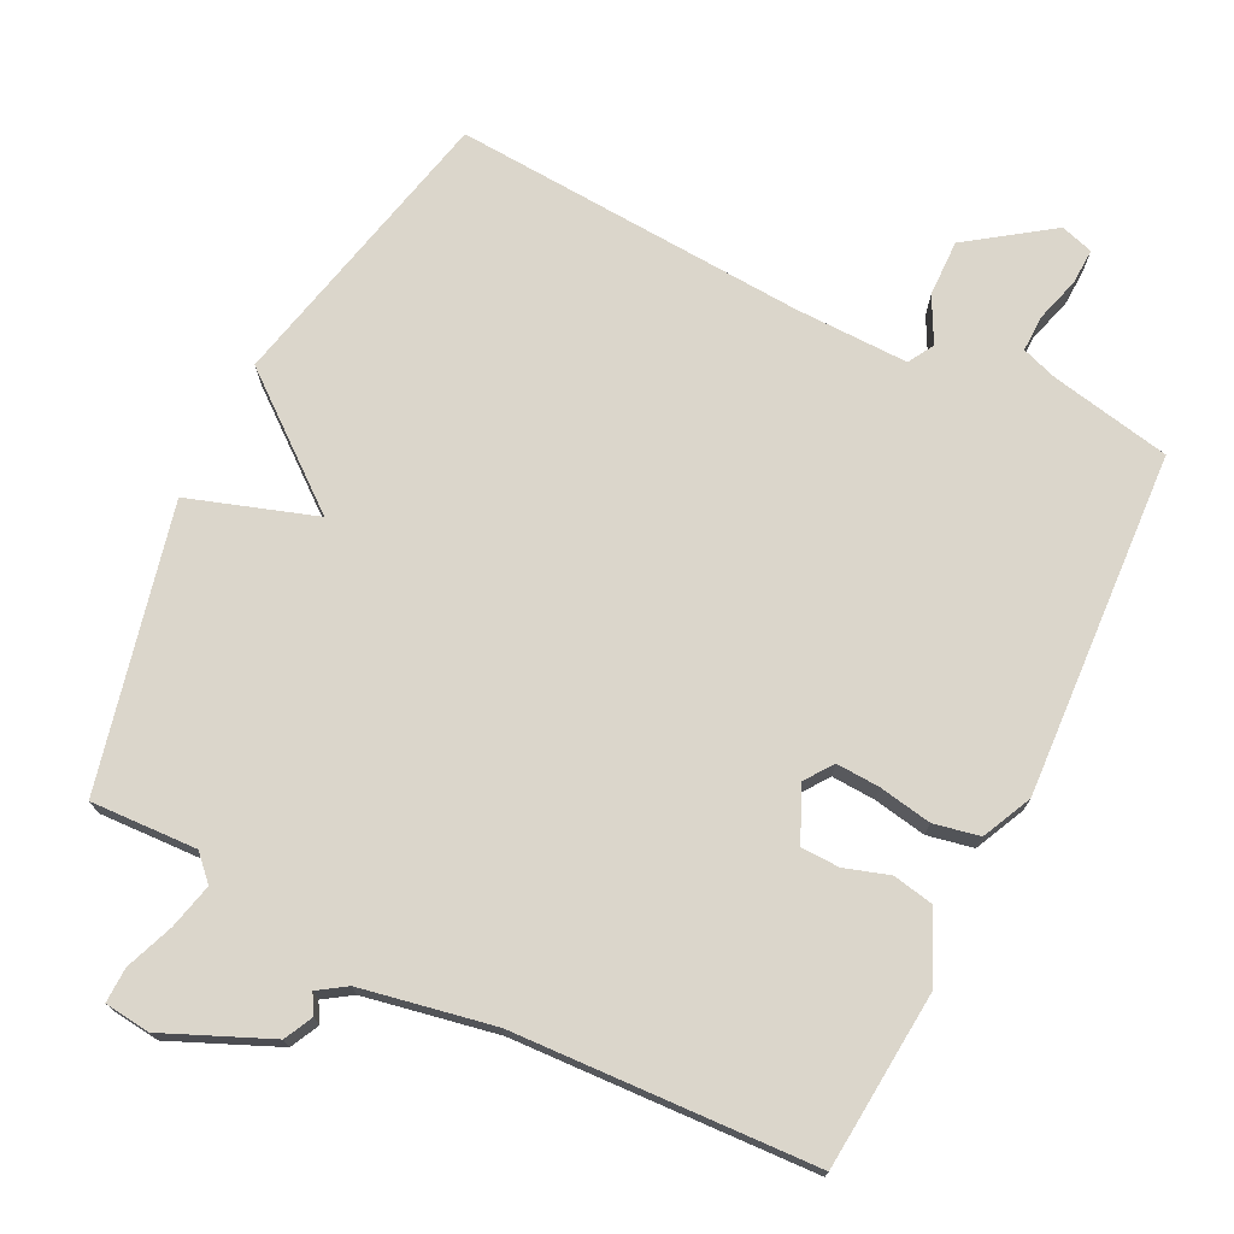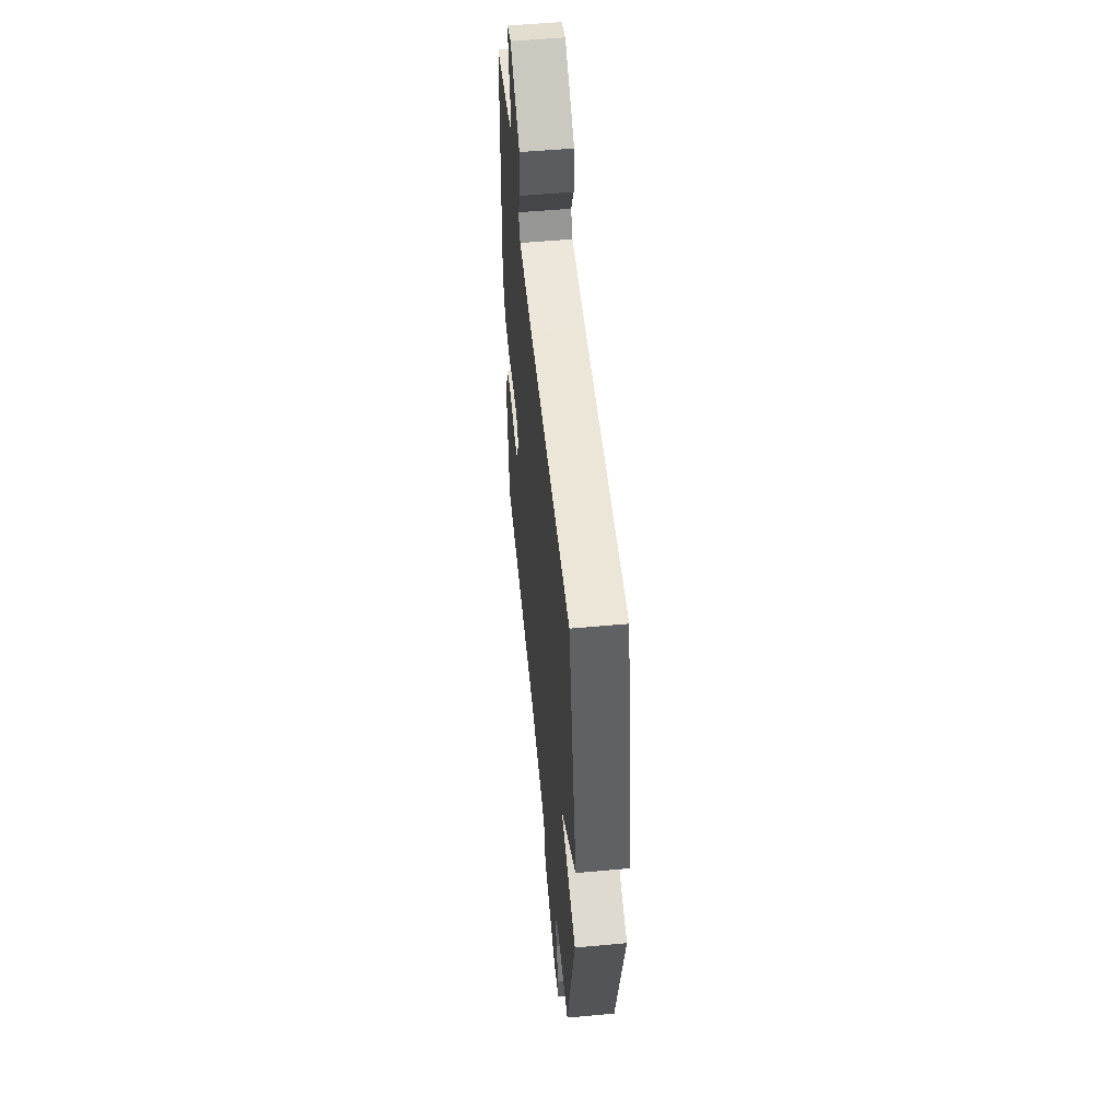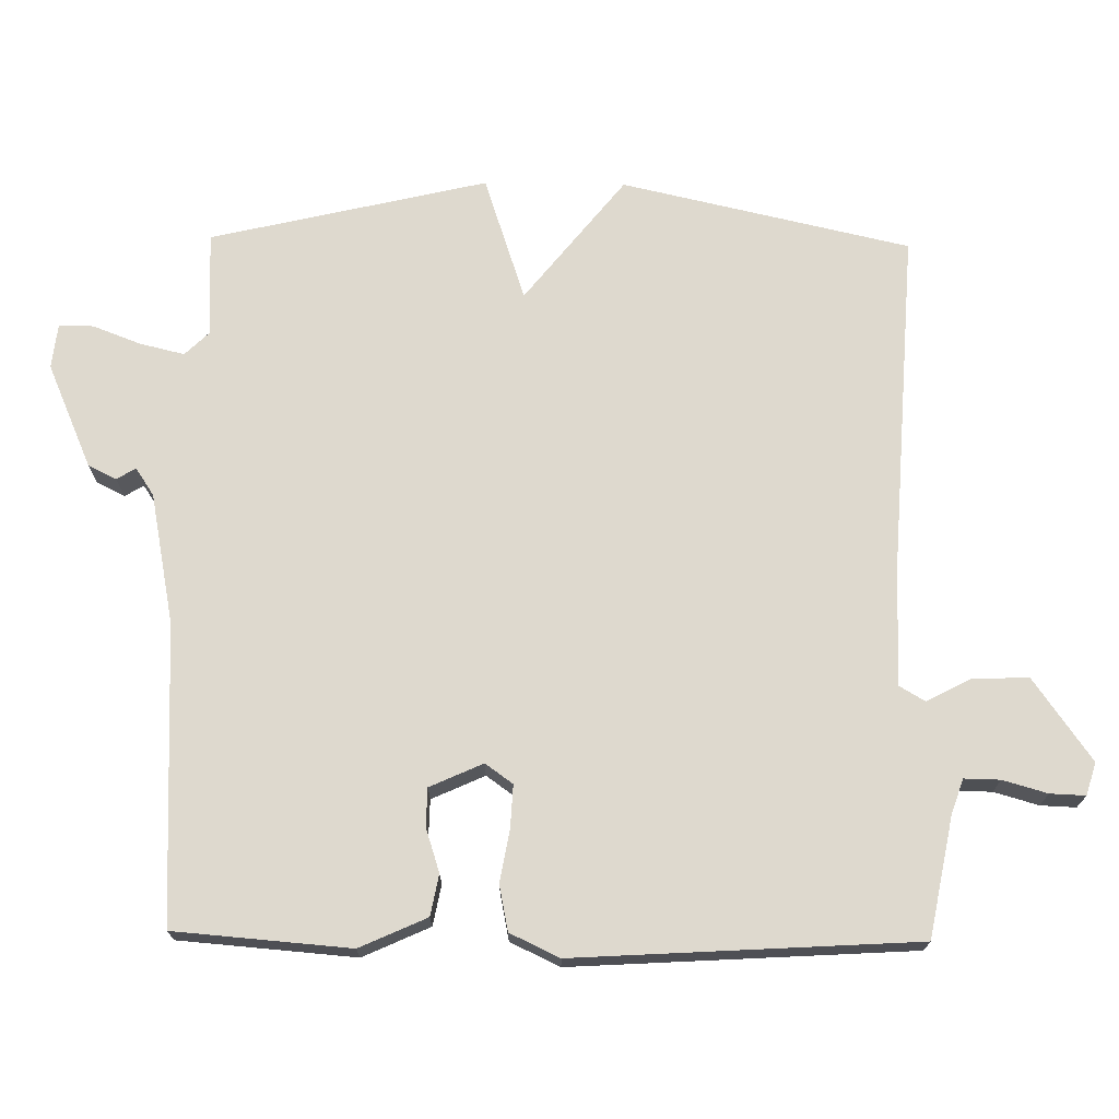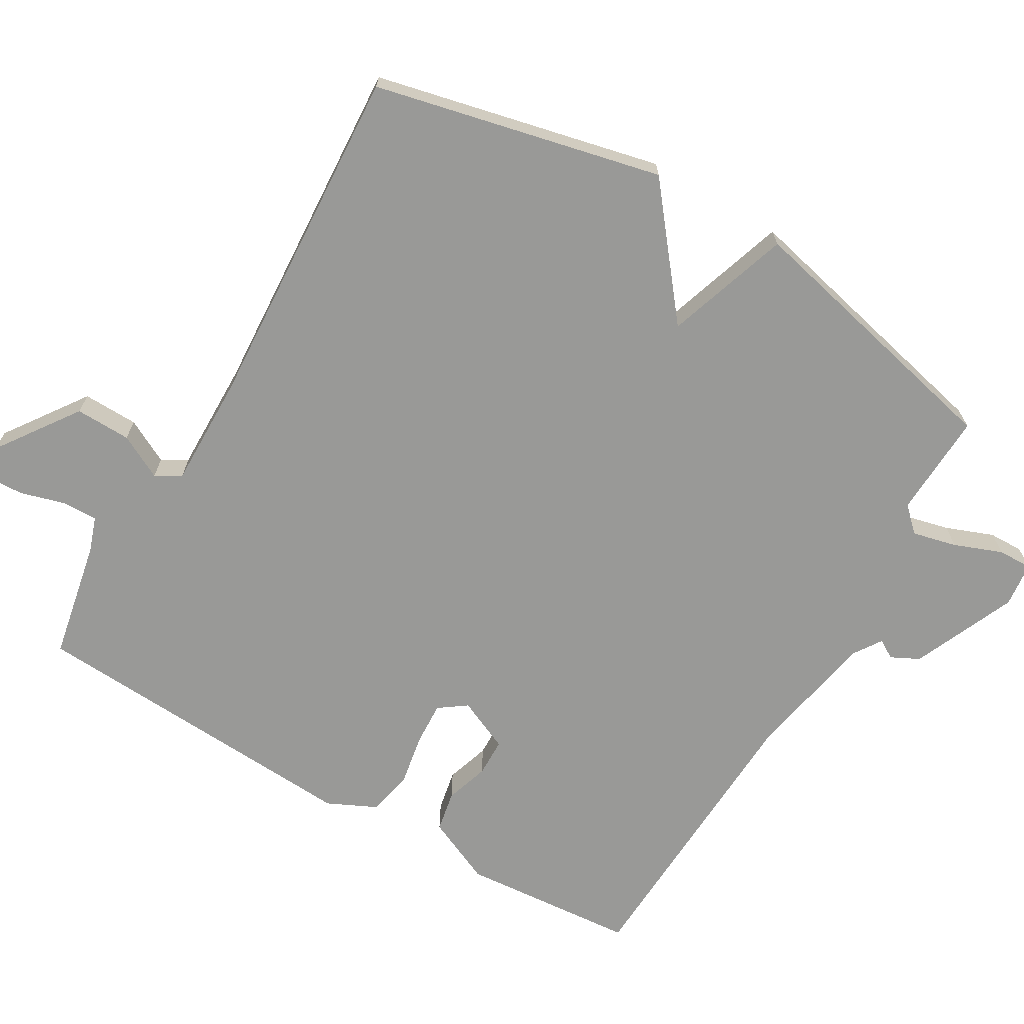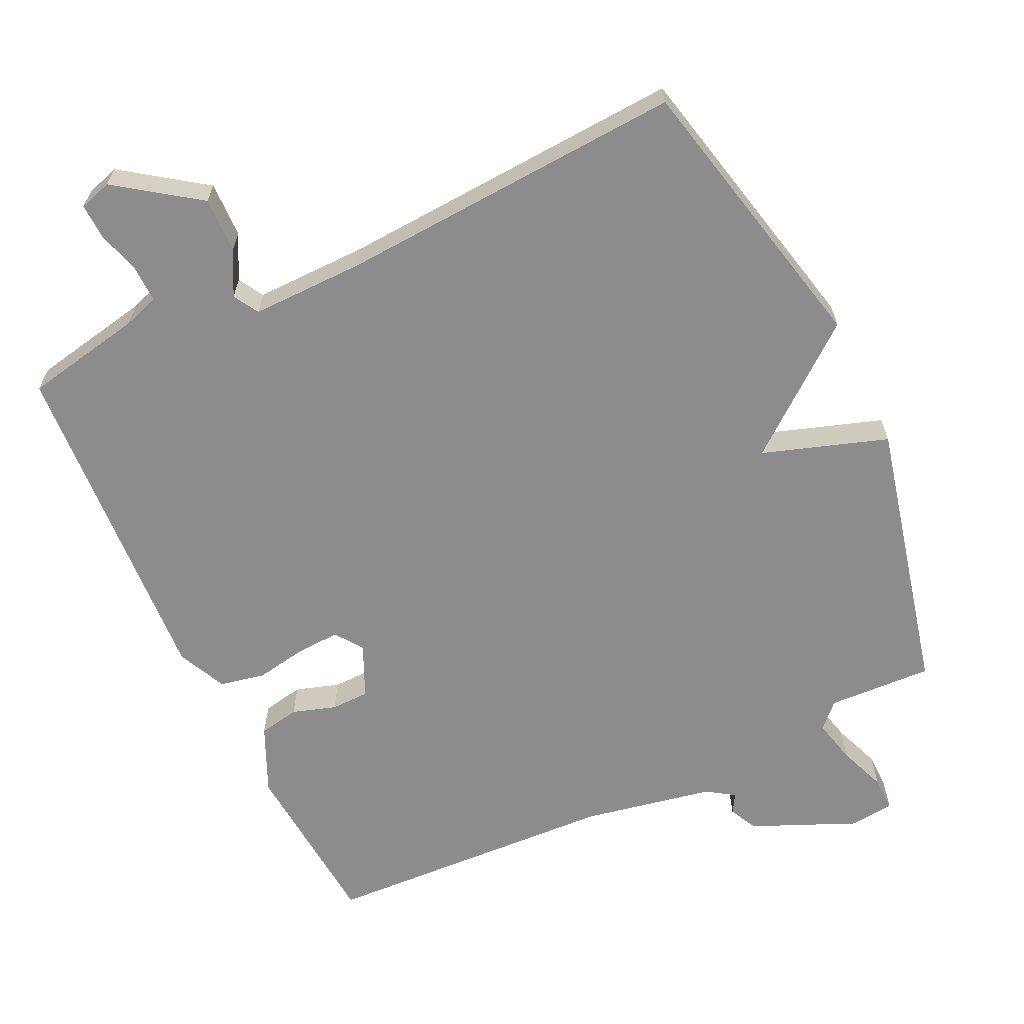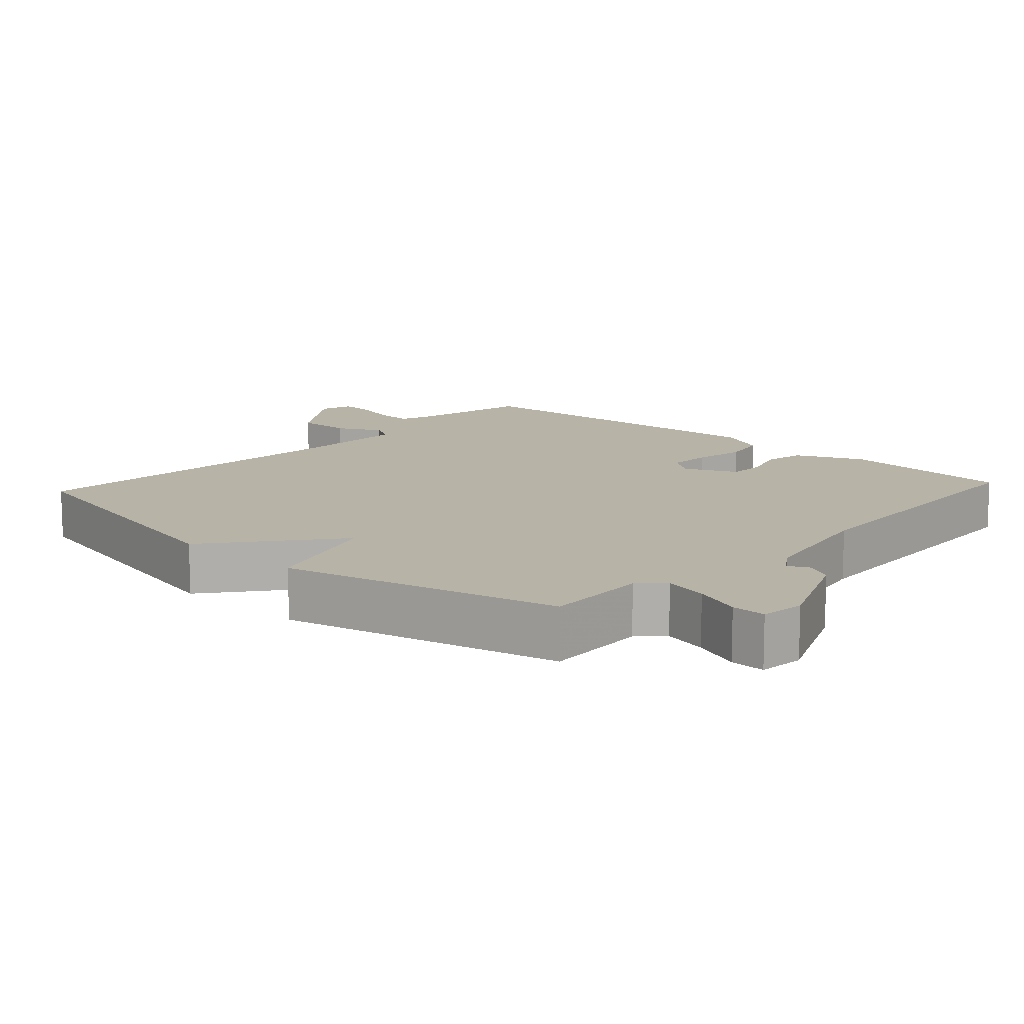
<metadata>
{"format":"obj","ext":"obj","renderer":"f3d","projection":"perspective","resolution":1024,"background":"white","views":[{"elev":73.6,"azim":-153.5,"up":"+Y"},{"elev":53.1,"azim":84.4,"up":"+Z"},{"elev":71.5,"azim":-89.2,"up":"+Y"},{"elev":-68.8,"azim":59.8,"up":"+Y"},{"elev":-64.2,"azim":25.4,"up":"+Y"},{"elev":12.6,"azim":132.4,"up":"+Y"}]}
</metadata>
<code>
v 0.5 0.07 0.5
v 0.592 0.07 0.092
v 0.415 0.07 -0.049
v 0.592 0.07 -0.108
v 0.5 0.07 -0.5
v 0.351 0.07 -0.493
v 0.318 0.07 -0.527
v 0.333 0.07 -0.59
v 0.359 0.07 -0.658
v 0.36 0.07 -0.707
v 0.296 0.07 -0.714
v 0.149 0.07 -0.65
v 0.129 0.07 -0.61
v 0.145 0.07 -0.583
v 0.106 0.07 -0.557
v -0.079 0.07 -0.521
v -0.5 0.07 -0.5
v -0.52 0.07 -0.251
v -0.477 0.07 -0.156
v -0.419 0.07 -0.145
v -0.357 0.07 -0.165
v -0.303 0.07 -0.164
v -0.269 0.07 -0.089
v -0.297 0.07 -0.05
v -0.358 0.07 -0.053
v -0.432 0.07 -0.066
v -0.496 0.07 -0.053
v -0.529 0.07 0.017
v -0.5 0.07 0.5
v -0.331 0.07 0.533
v -0.281 0.07 0.55
v -0.282 0.07 0.601
v -0.3 0.07 0.664
v -0.302 0.07 0.714
v -0.256 0.07 0.728
v -0.14 0.07 0.646
v -0.142 0.07 0.567
v -0.175 0.07 0.504
v -0.154 0.07 0.468
v 0.006 0.07 0.47
v 0.5 0 0.5
v 0.592 0 0.092
v 0.415 0 -0.049
v 0.592 0 -0.108
v 0.5 0 -0.5
v 0.351 0 -0.493
v 0.318 0 -0.527
v 0.333 0 -0.59
v 0.359 0 -0.658
v 0.36 0 -0.707
v 0.296 0 -0.714
v 0.149 0 -0.65
v 0.129 0 -0.61
v 0.145 0 -0.583
v 0.106 0 -0.557
v -0.079 0 -0.521
v -0.5 0 -0.5
v -0.52 0 -0.251
v -0.477 0 -0.156
v -0.419 0 -0.145
v -0.357 0 -0.165
v -0.303 0 -0.164
v -0.269 0 -0.089
v -0.297 0 -0.05
v -0.358 0 -0.053
v -0.432 0 -0.066
v -0.496 0 -0.053
v -0.529 0 0.017
v -0.5 0 0.5
v -0.331 0 0.533
v -0.281 0 0.55
v -0.282 0 0.601
v -0.3 0 0.664
v -0.302 0 0.714
v -0.256 0 0.728
v -0.14 0 0.646
v -0.142 0 0.567
v -0.175 0 0.504
v -0.154 0 0.468
v 0.006 0 0.47
f 36 37 38
f 35 36 38
f 34 35 38
f 33 34 38
f 32 33 38
f 31 32 38 39
f 30 31 39
f 29 30 39
f 28 29 39
f 27 28 39
f 26 27 39
f 25 26 39
f 24 25 39 40
f 19 20 21
f 18 19 21
f 17 18 21
f 16 17 21
f 15 16 21 22
f 14 15 22 23
f 12 13 14
f 11 12 14
f 10 11 14
f 9 10 14
f 8 9 14
f 23 24 40
f 14 23 40
f 8 14 40
f 7 8 40
f 3 4 5 6
f 1 2 3
f 40 1 3
f 3 6 7 40
f 78 77 76
f 78 76 75
f 78 75 74
f 78 74 73
f 78 73 72
f 79 78 72 71
f 79 71 70
f 79 70 69
f 79 69 68
f 79 68 67
f 79 67 66
f 79 66 65
f 80 79 65 64
f 61 60 59
f 61 59 58
f 61 58 57
f 61 57 56
f 62 61 56 55
f 63 62 55 54
f 54 53 52
f 54 52 51
f 54 51 50
f 54 50 49
f 54 49 48
f 80 64 63
f 80 63 54
f 80 54 48
f 80 48 47
f 46 45 44 43
f 43 42 41
f 43 41 80
f 80 47 46 43
f 1 41 42 2
f 2 42 43 3
f 3 43 44 4
f 4 44 45 5
f 5 45 46 6
f 6 46 47 7
f 7 47 48 8
f 8 48 49 9
f 9 49 50 10
f 10 50 51 11
f 11 51 52 12
f 12 52 53 13
f 13 53 54 14
f 14 54 55 15
f 15 55 56 16
f 16 56 57 17
f 17 57 58 18
f 18 58 59 19
f 19 59 60 20
f 20 60 61 21
f 21 61 62 22
f 22 62 63 23
f 23 63 64 24
f 24 64 65 25
f 25 65 66 26
f 26 66 67 27
f 27 67 68 28
f 28 68 69 29
f 29 69 70 30
f 30 70 71 31
f 31 71 72 32
f 32 72 73 33
f 33 73 74 34
f 34 74 75 35
f 35 75 76 36
f 36 76 77 37
f 37 77 78 38
f 38 78 79 39
f 39 79 80 40
f 40 80 41 1

</code>
